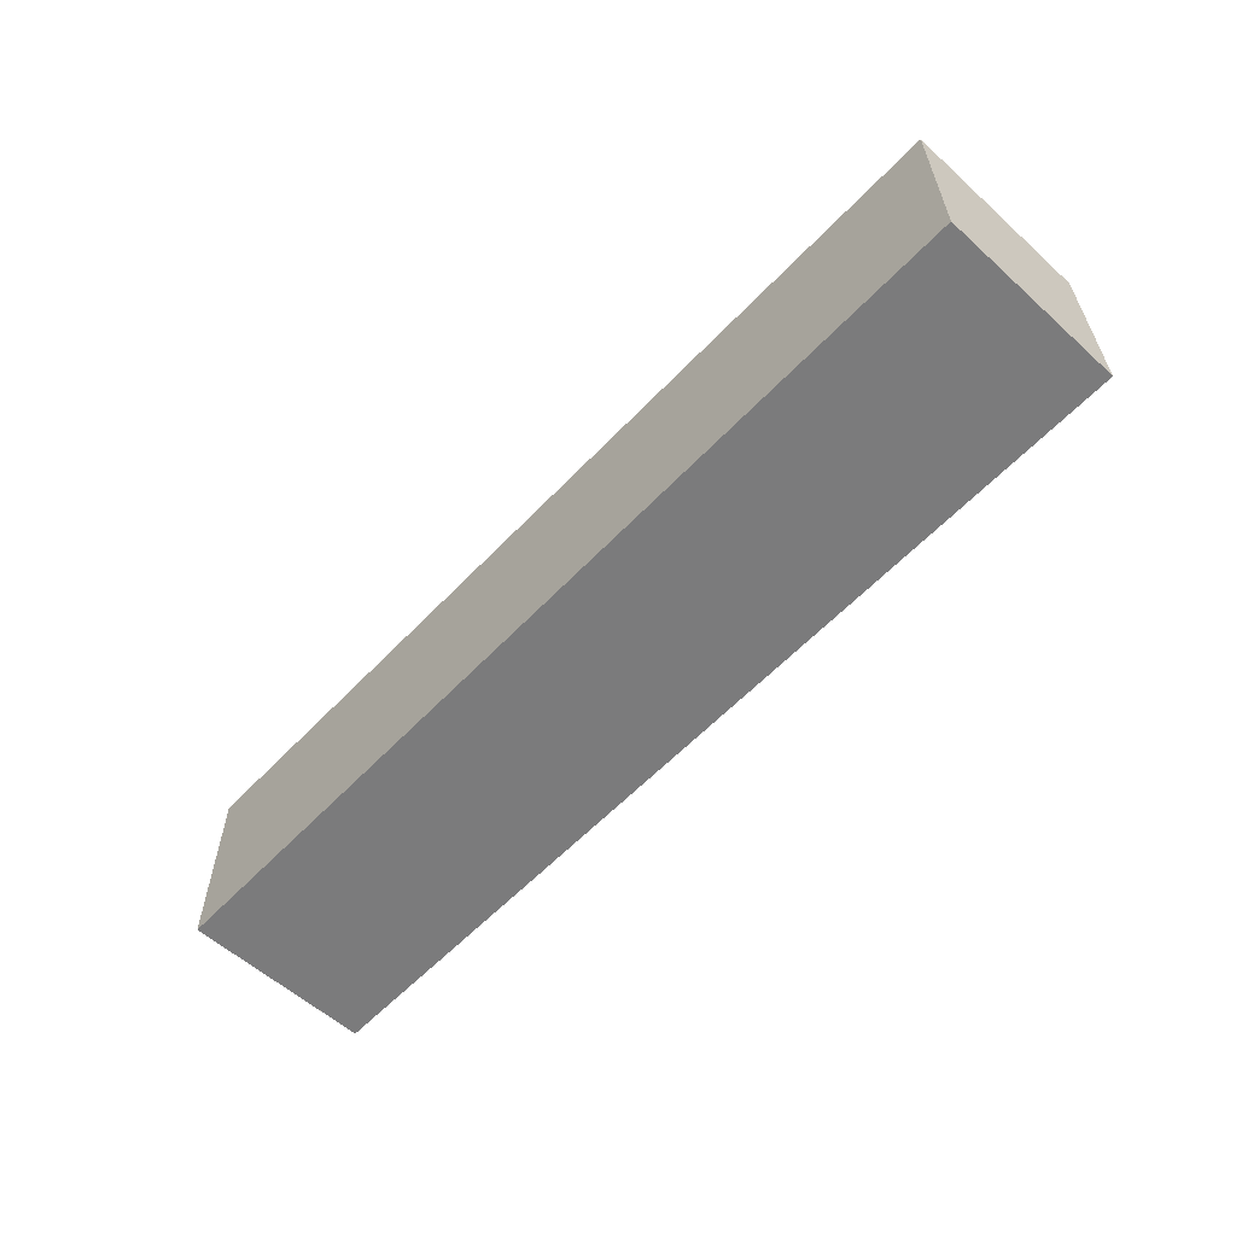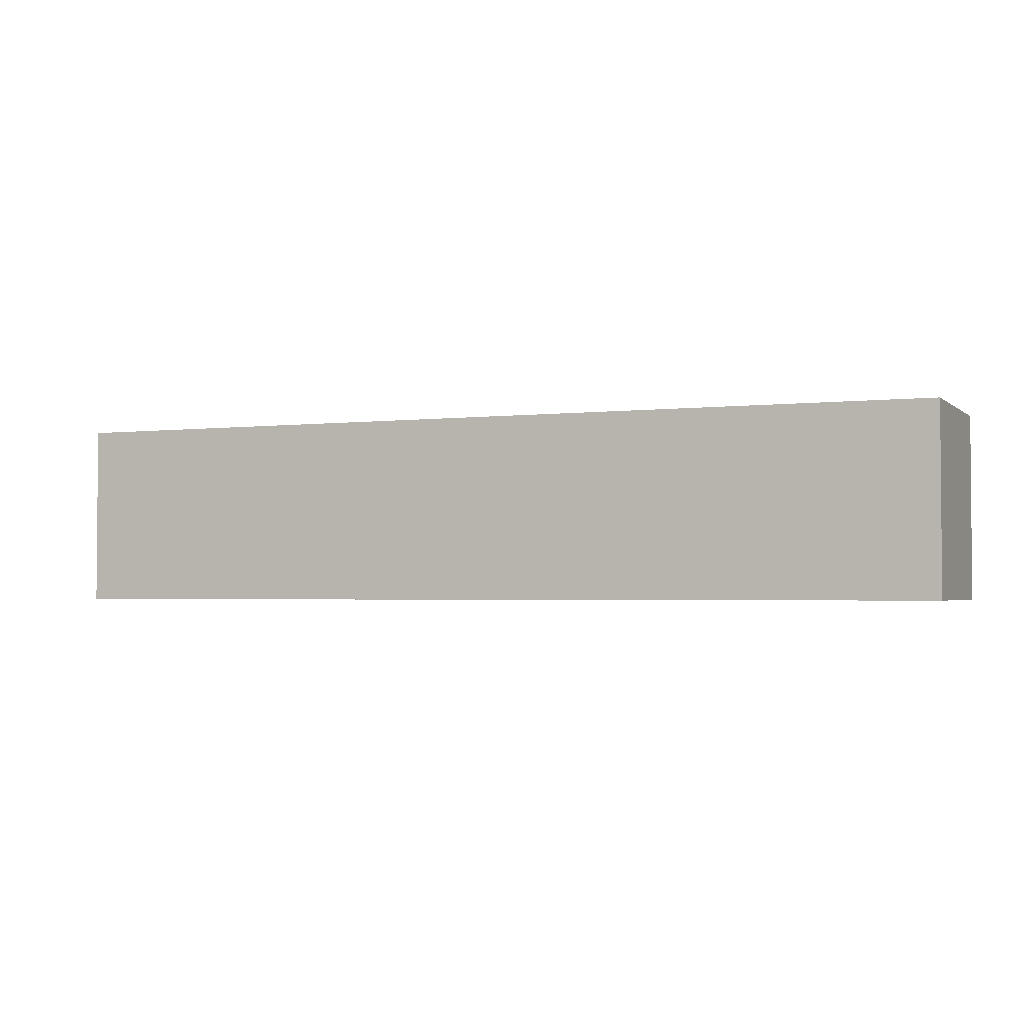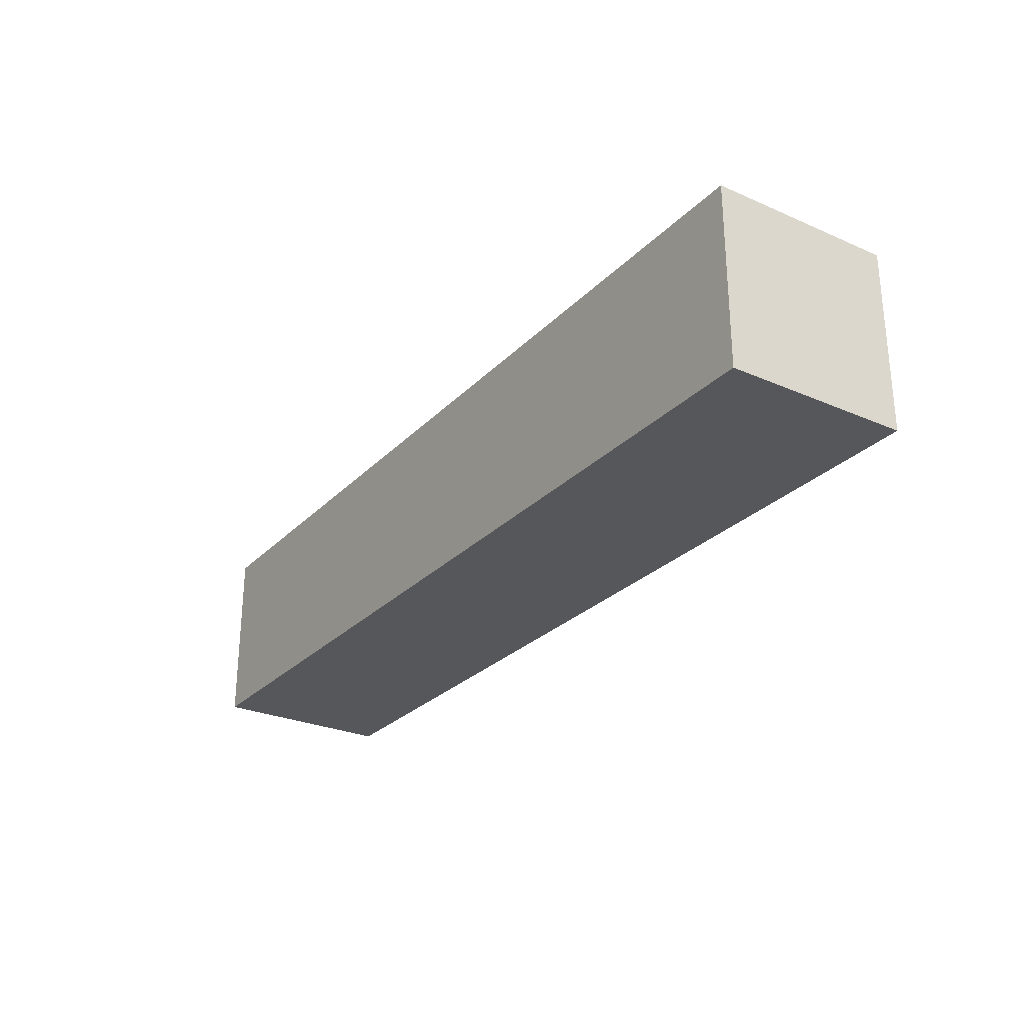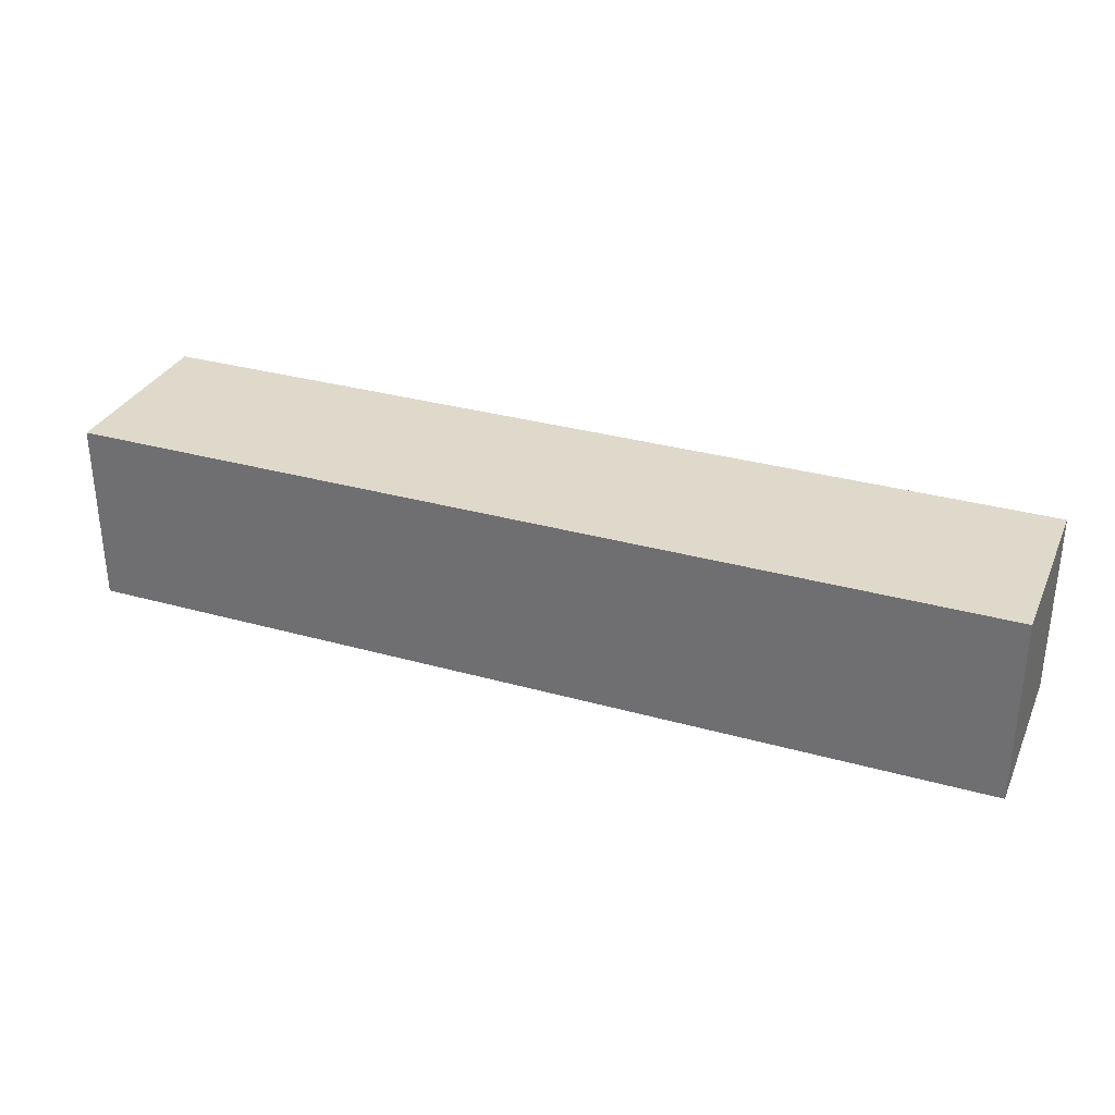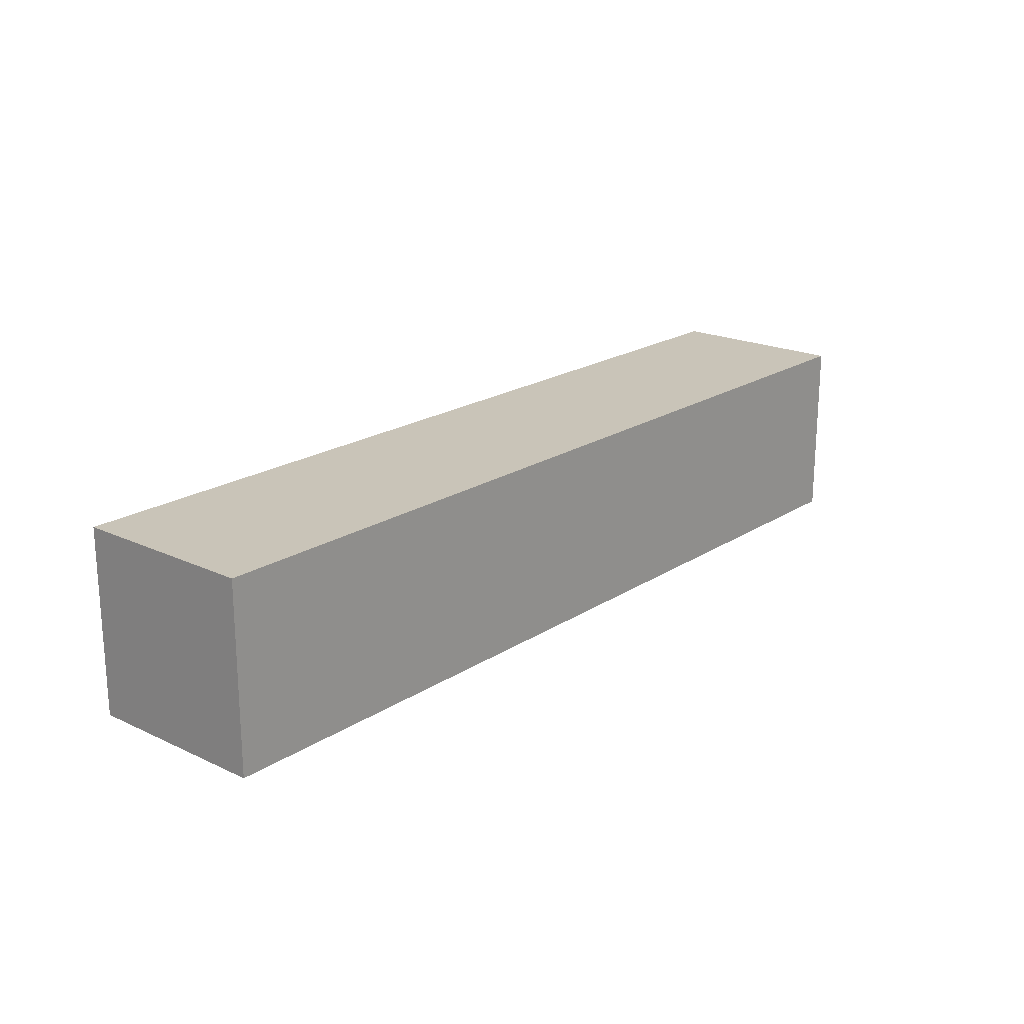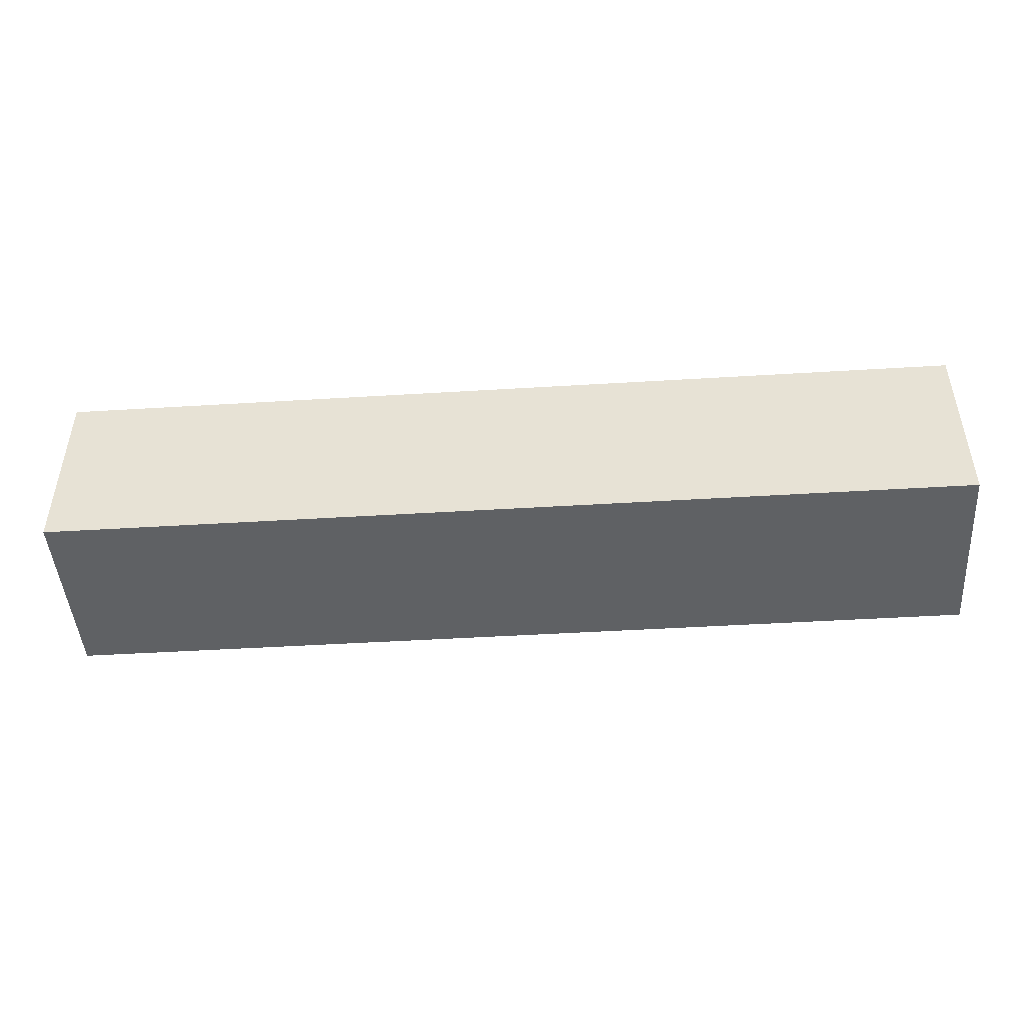
<metadata>
{"format":"obj","ext":"obj","renderer":"f3d","projection":"perspective","resolution":1024,"background":"white","views":[{"elev":-58.5,"azim":-132.9,"up":"+Y"},{"elev":-2.6,"azim":-157.1,"up":"+Z"},{"elev":-27.3,"azim":-123.8,"up":"+Y"},{"elev":31.8,"azim":21.6,"up":"+Z"},{"elev":20.1,"azim":-49.5,"up":"+Y"},{"elev":-46.4,"azim":4.0,"up":"+Z"}]}
</metadata>
<code>
v 0.5 0.1 0.1
v 0.5 0.1 -0.1
v 0.5 -0.1 0.1
v 0.5 -0.1 -0.1
v -0.5 0.1 0.1
v -0.5 0.1 -0.1
v -0.5 -0.1 0.1
v -0.5 -0.1 -0.1
f 1 5 7
f 1 7 3
f 1 2 6
f 1 6 5
f 1 3 4
f 1 4 2
f 5 6 8
f 5 8 7
f 2 4 8
f 2 8 6
f 3 7 8
f 3 8 4

</code>
